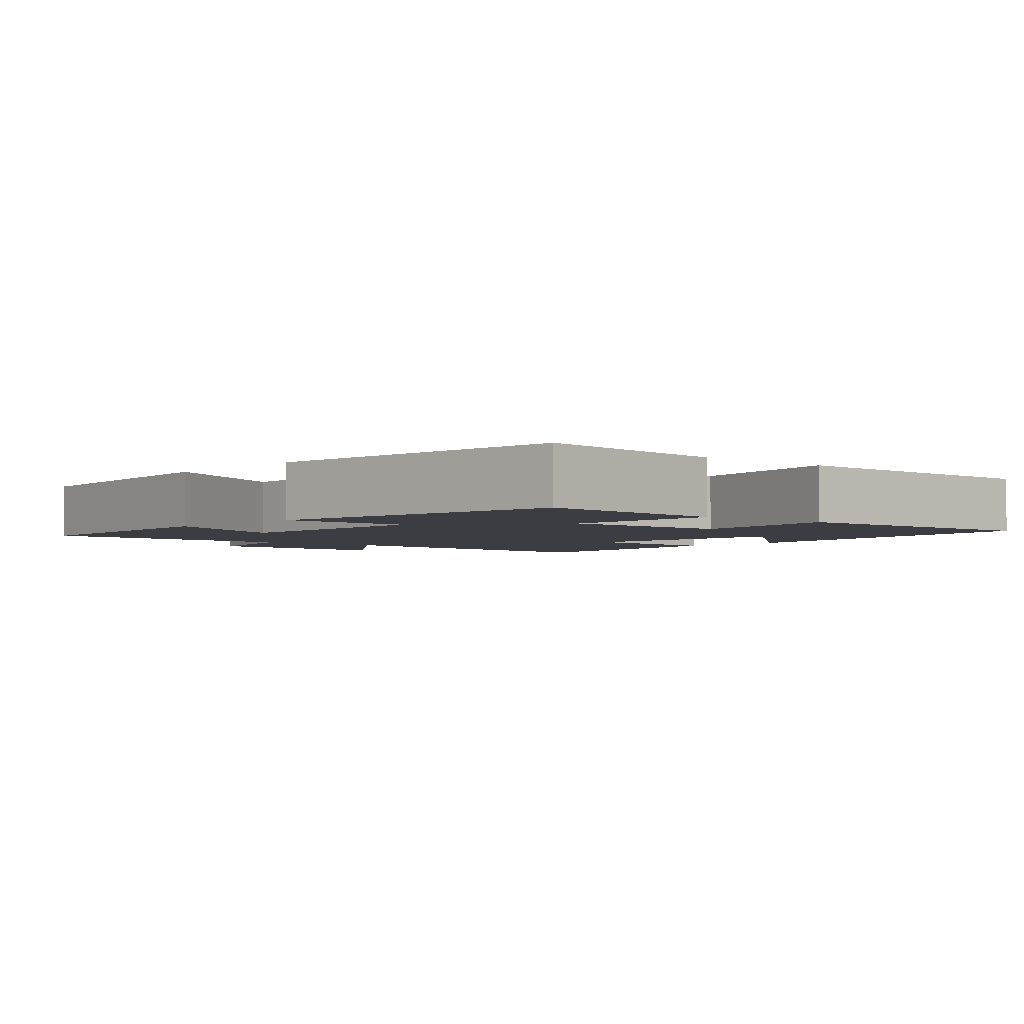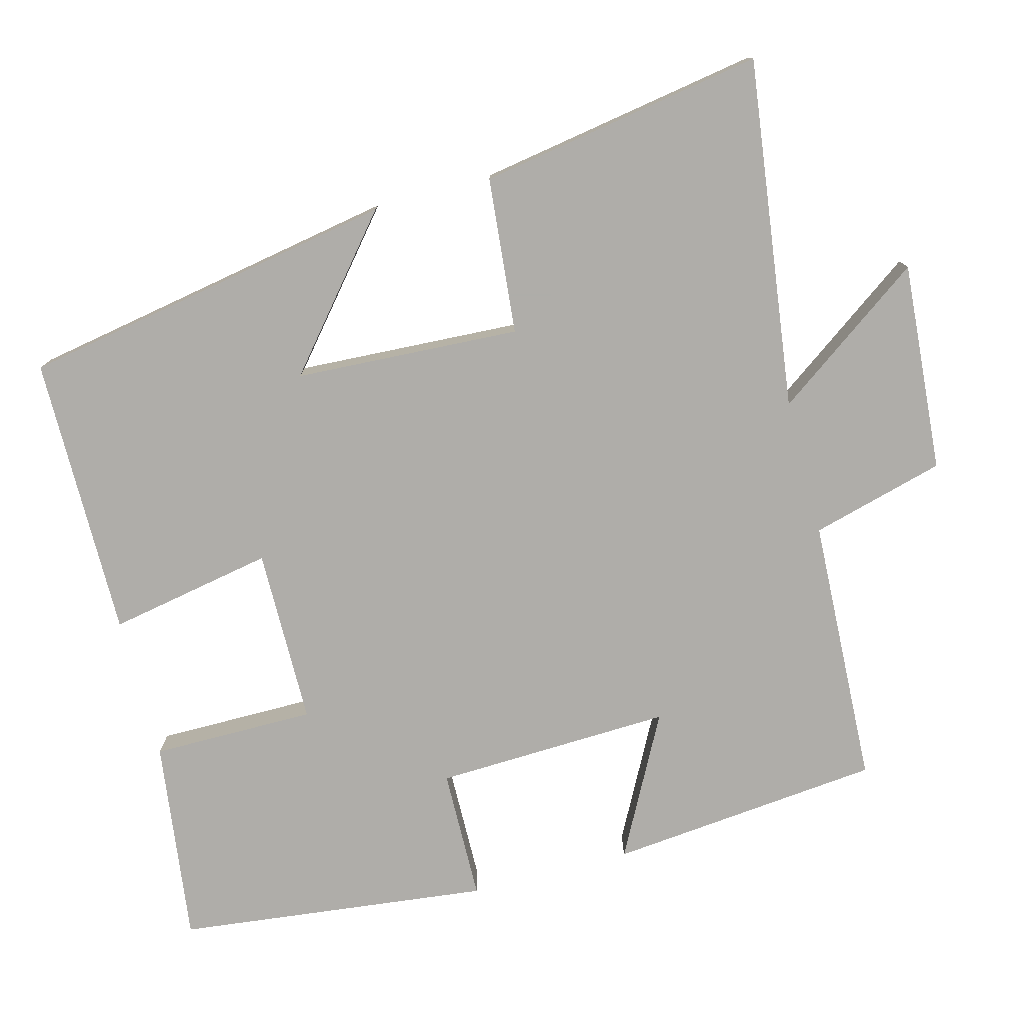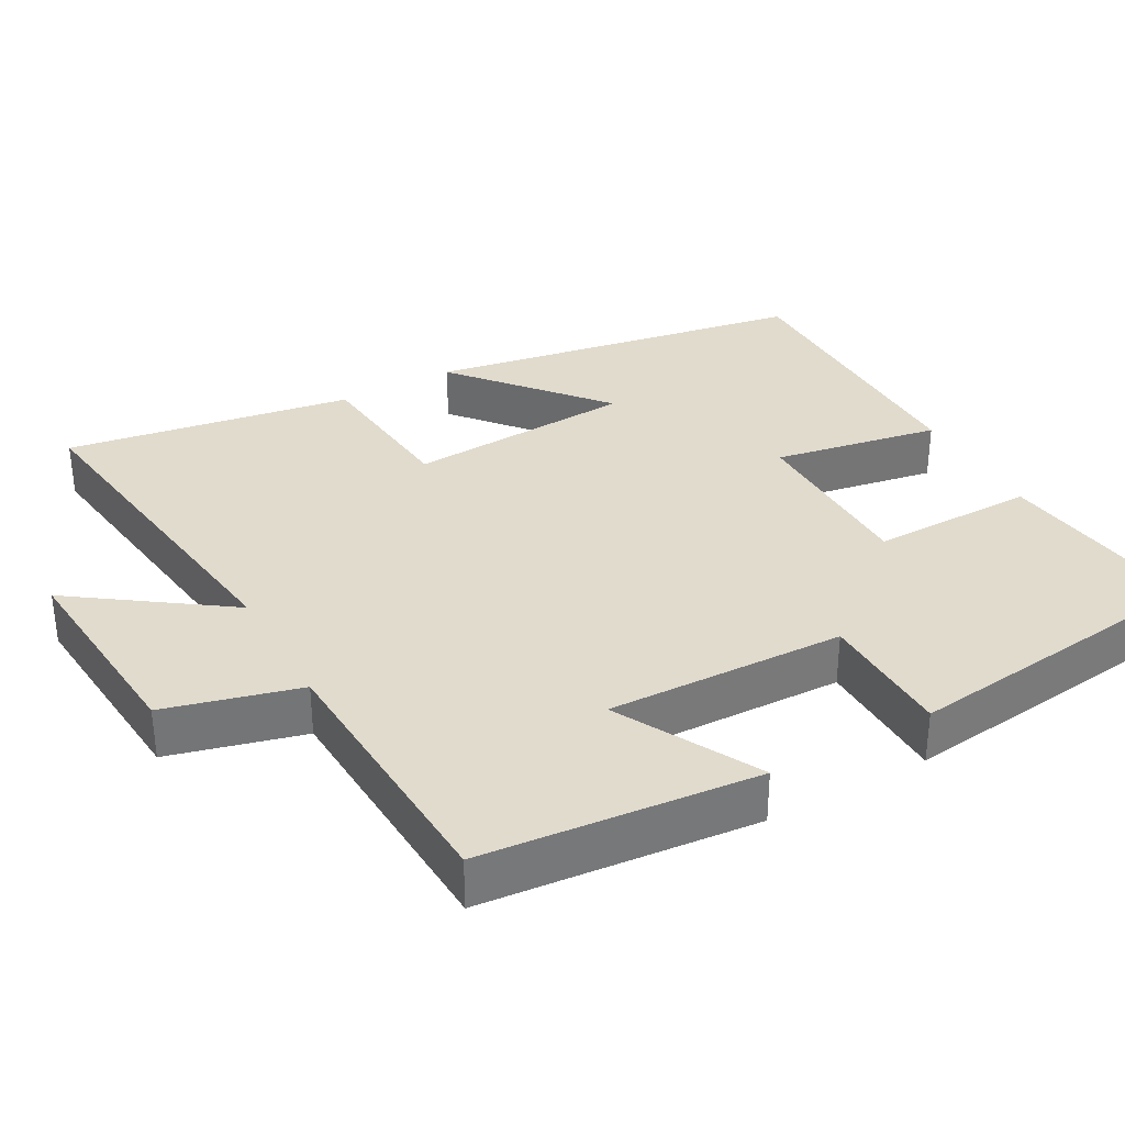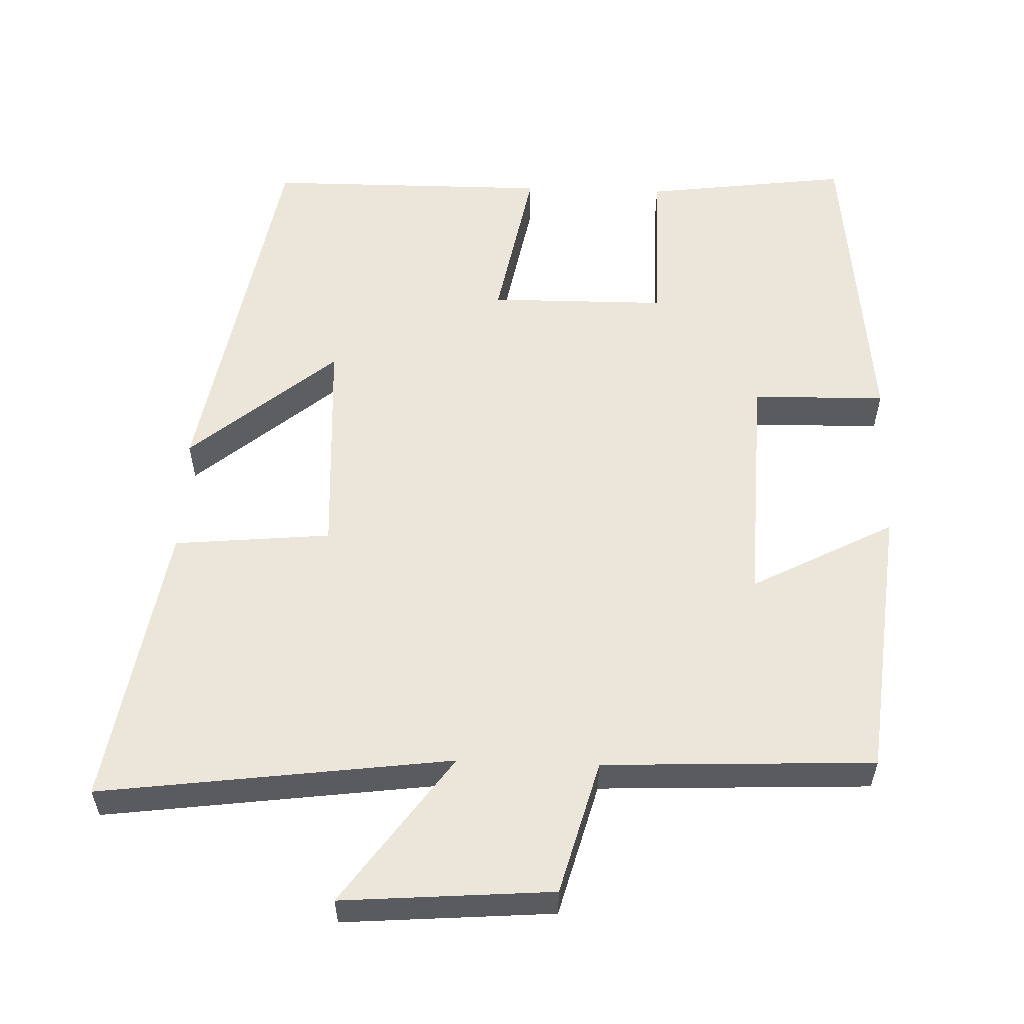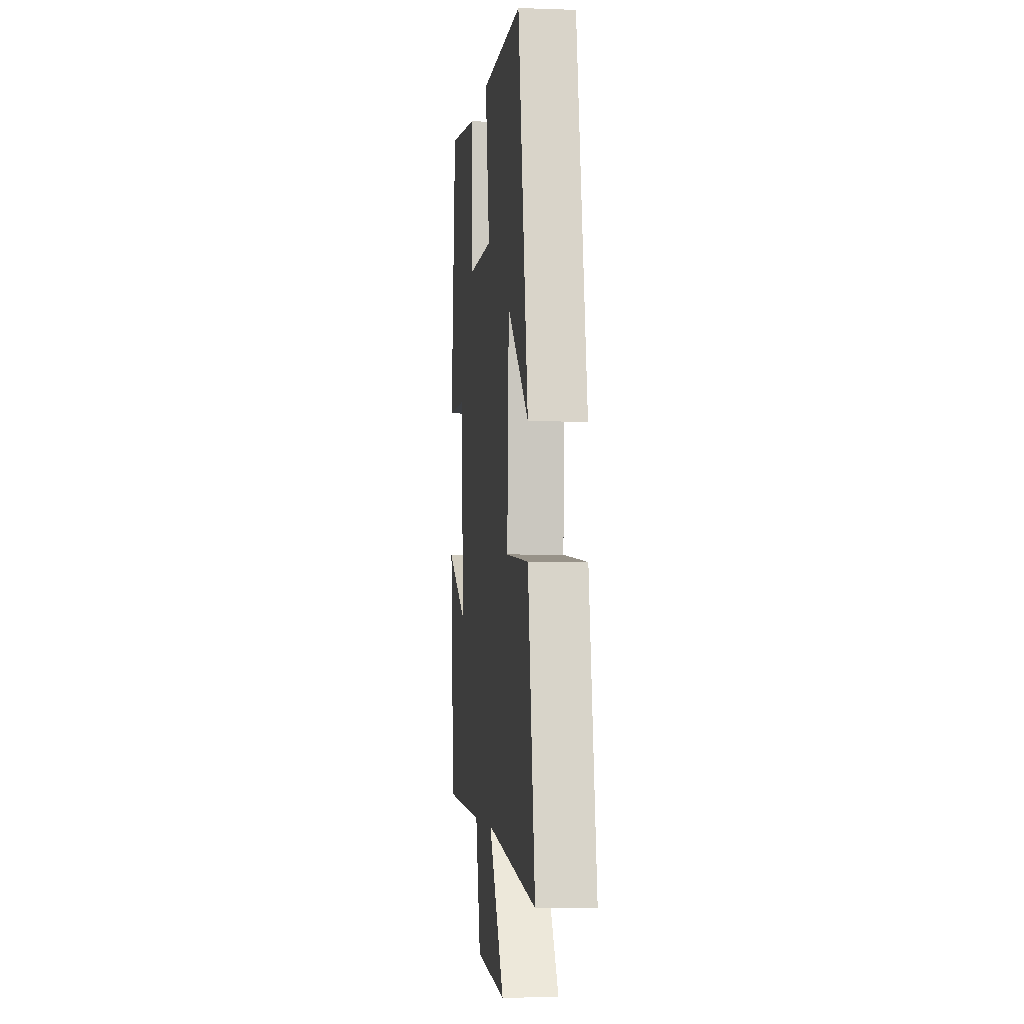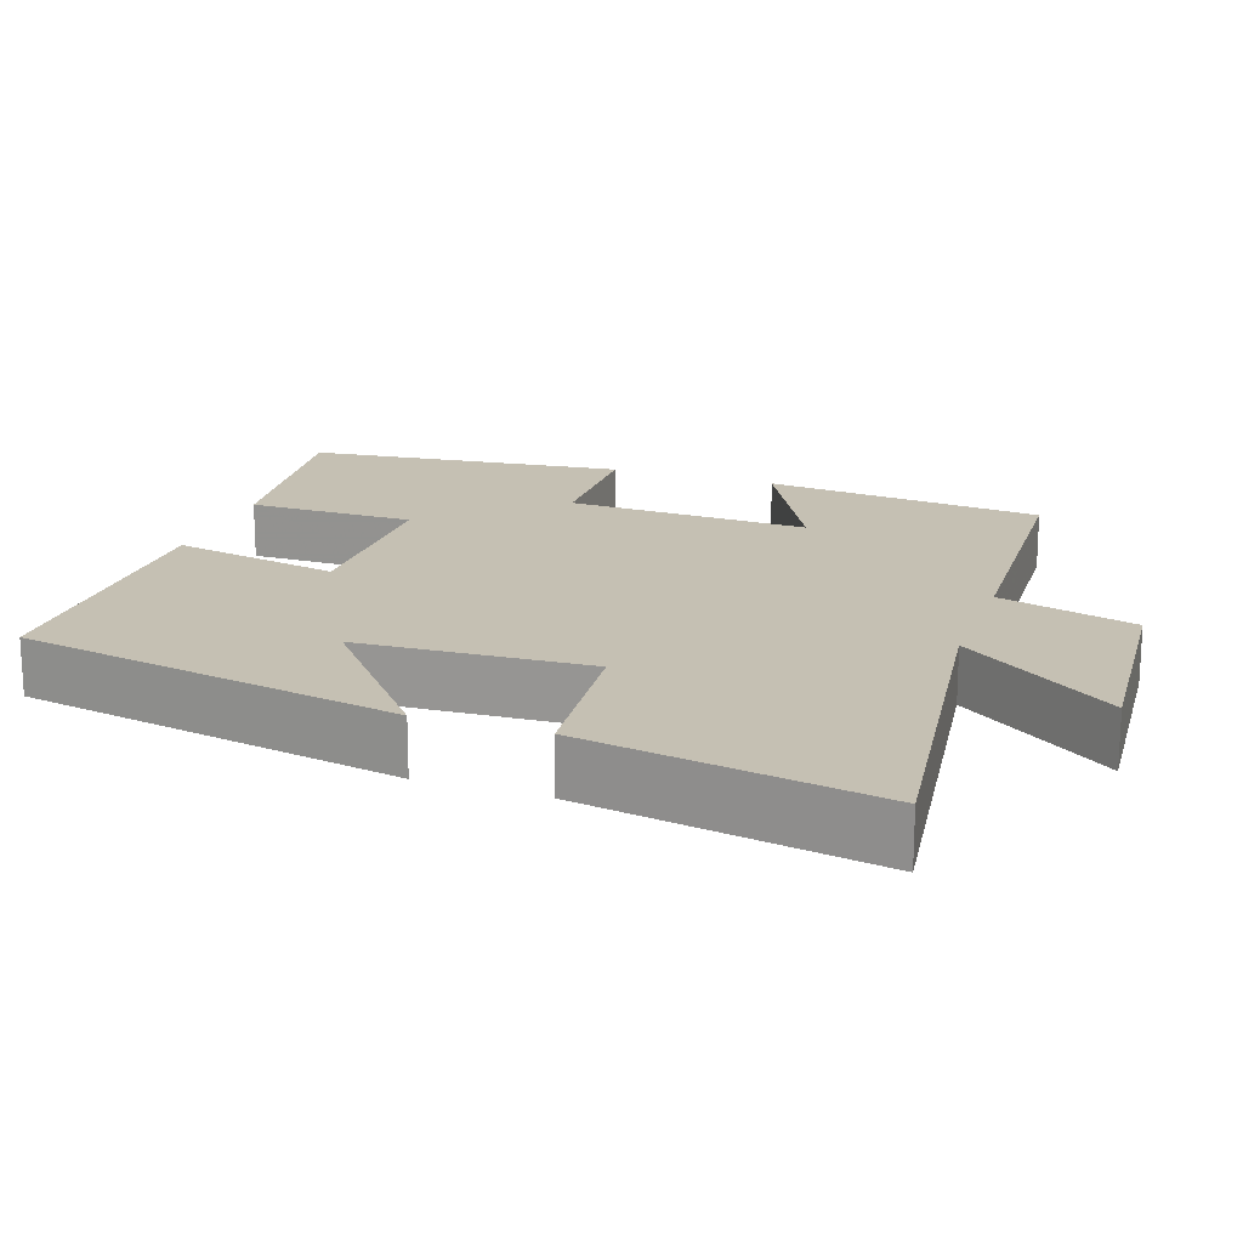
<metadata>
{"format":"obj","ext":"obj","renderer":"f3d","projection":"perspective","resolution":1024,"background":"white","views":[{"elev":-2.9,"azim":-41.2,"up":"+Y"},{"elev":-77.2,"azim":104.8,"up":"+Y"},{"elev":33.9,"azim":-119.3,"up":"+Y"},{"elev":56.7,"azim":-178.0,"up":"+Y"},{"elev":-4.2,"azim":83.5,"up":"+Z"},{"elev":18.1,"azim":109.2,"up":"+Y"}]}
</metadata>
<code>
v 0.565 0.07 -0.562
v 0.091 0.07 -0.5
v 0.236 0.07 -0.703
v -0.048 0.07 -0.681
v -0.097 0.07 -0.5
v -0.463 0.07 -0.484
v -0.5 0.07 -0.113
v -0.308 0.07 -0.214
v -0.32 0.07 0.108
v -0.5 0.07 0.111
v -0.451 0.07 0.536
v -0.174 0.07 0.5
v -0.174 0.07 0.278
v 0.066 0.07 0.276
v 0.024 0.07 0.5
v 0.408 0.07 0.498
v 0.5 0.07 -0.013
v 0.304 0.07 0.151
v 0.288 0.07 -0.155
v 0.5 0.07 -0.175
v 0.565 0 -0.562
v 0.091 0 -0.5
v 0.236 0 -0.703
v -0.048 0 -0.681
v -0.097 0 -0.5
v -0.463 0 -0.484
v -0.5 0 -0.113
v -0.308 0 -0.214
v -0.32 0 0.108
v -0.5 0 0.111
v -0.451 0 0.536
v -0.174 0 0.5
v -0.174 0 0.278
v 0.066 0 0.276
v 0.024 0 0.5
v 0.408 0 0.498
v 0.5 0 -0.013
v 0.304 0 0.151
v 0.288 0 -0.155
v 0.5 0 -0.175
f 19 20 1 2
f 18 19 2
f 15 16 17 18
f 14 15 18
f 13 14 18 2
f 10 11 12 13
f 9 10 13
f 8 9 13 2
f 5 6 7 8
f 5 8 2 3
f 3 4 5
f 22 21 40 39
f 22 39 38
f 38 37 36 35
f 38 35 34
f 22 38 34 33
f 33 32 31 30
f 33 30 29
f 22 33 29 28
f 28 27 26 25
f 23 22 28 25
f 25 24 23
f 1 21 22 2
f 2 22 23 3
f 3 23 24 4
f 4 24 25 5
f 5 25 26 6
f 6 26 27 7
f 7 27 28 8
f 8 28 29 9
f 9 29 30 10
f 10 30 31 11
f 11 31 32 12
f 12 32 33 13
f 13 33 34 14
f 14 34 35 15
f 15 35 36 16
f 16 36 37 17
f 17 37 38 18
f 18 38 39 19
f 19 39 40 20
f 20 40 21 1

</code>
